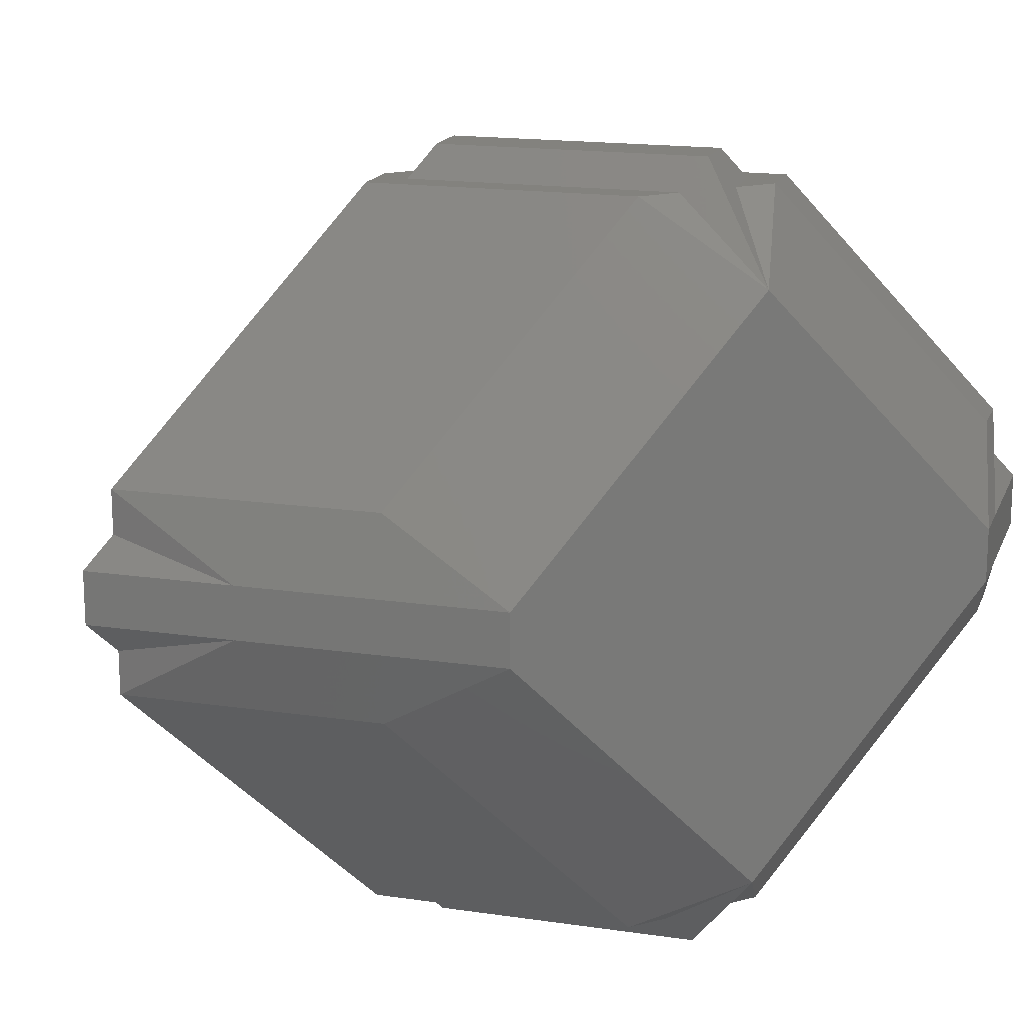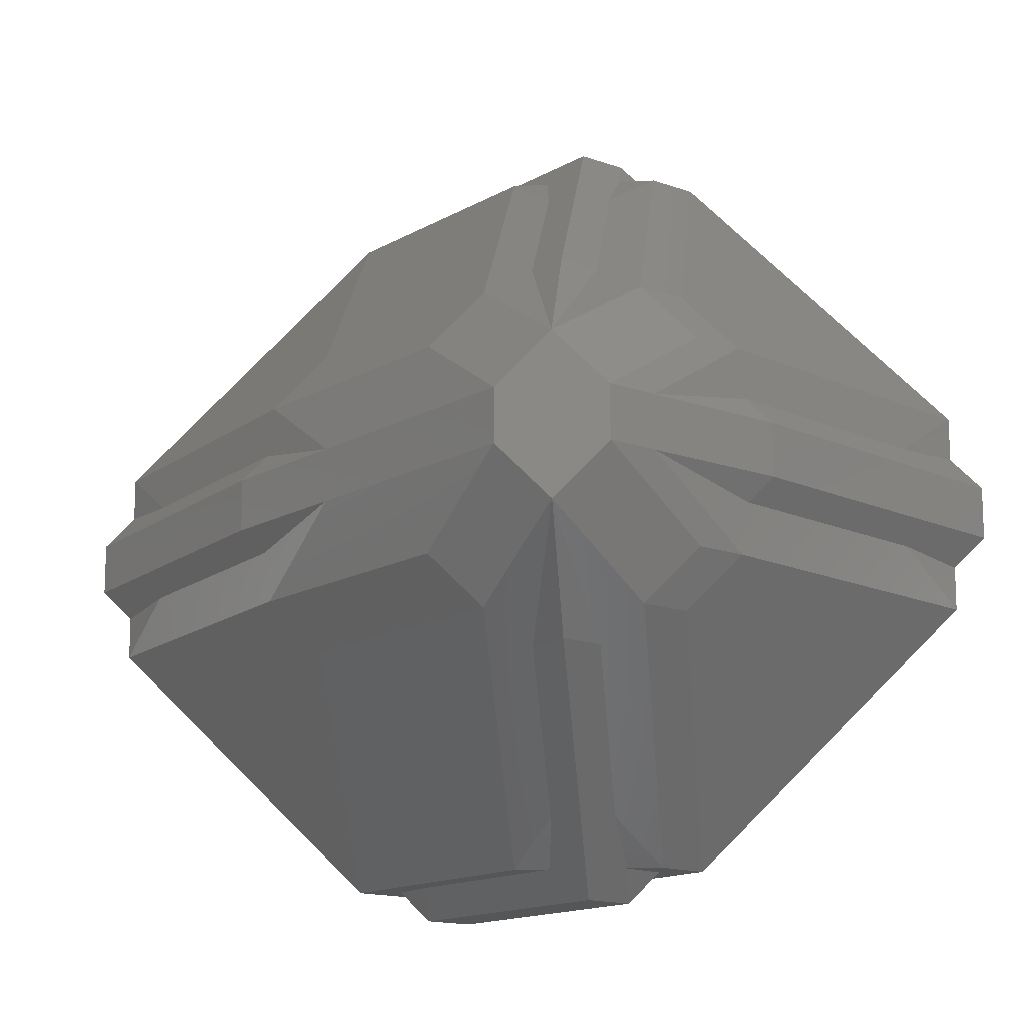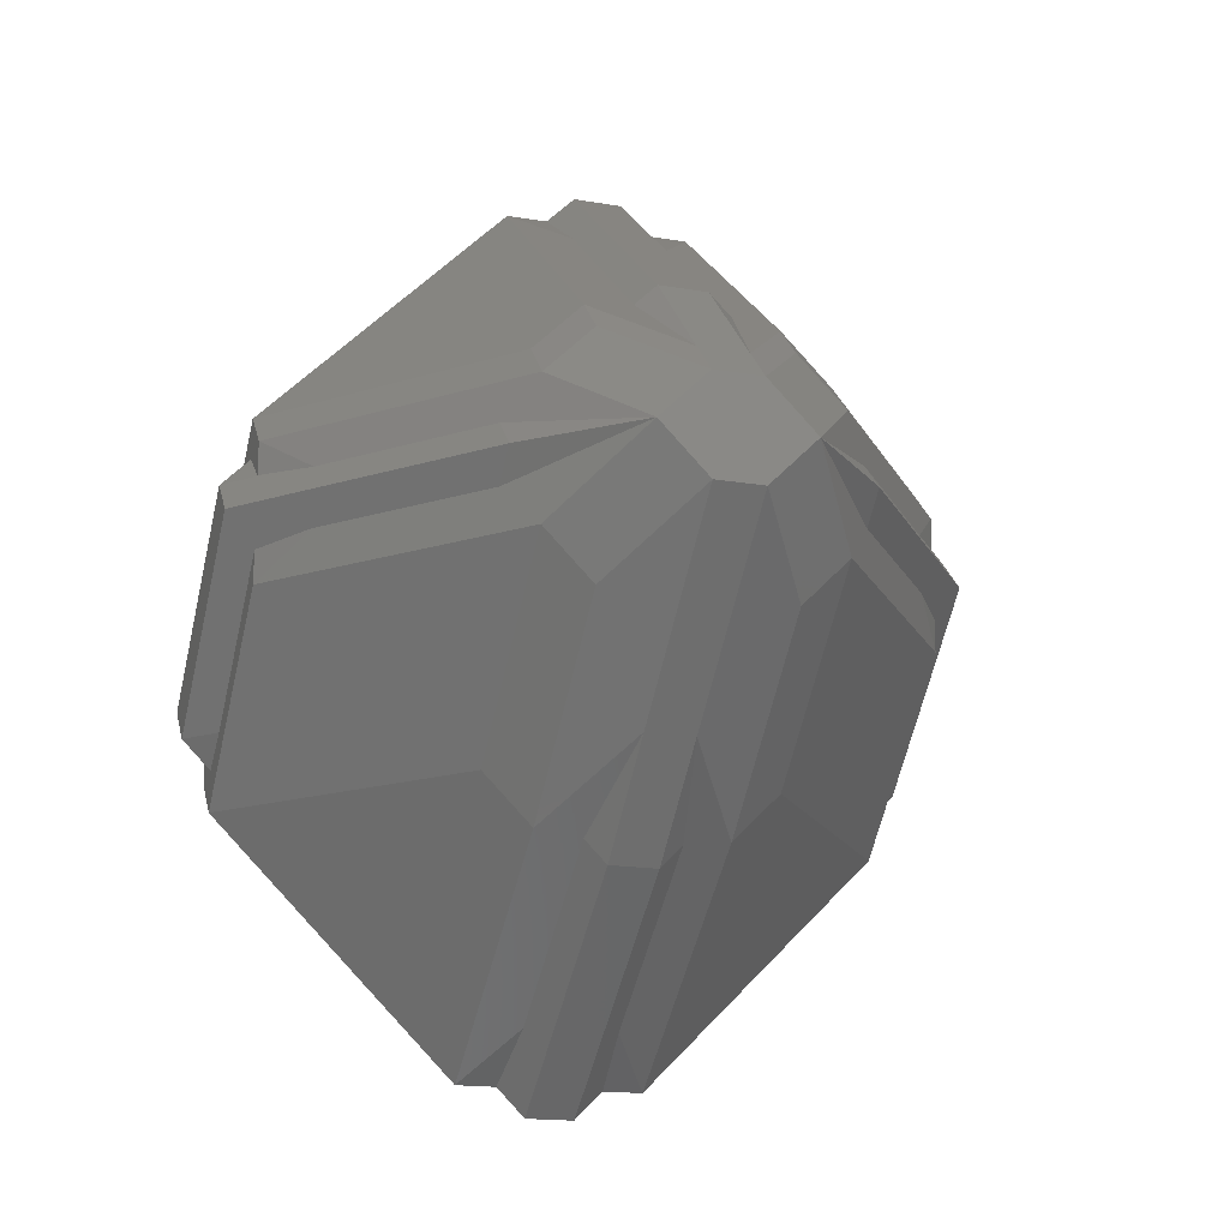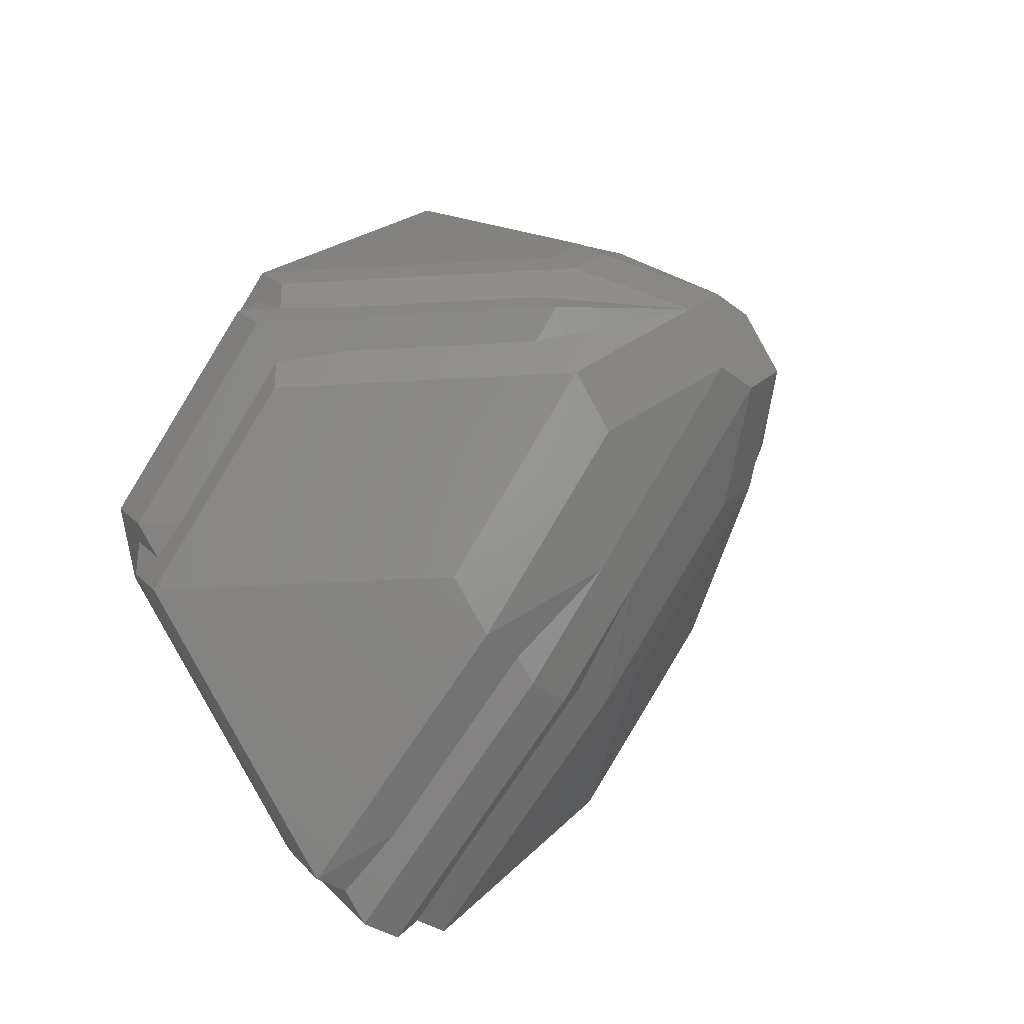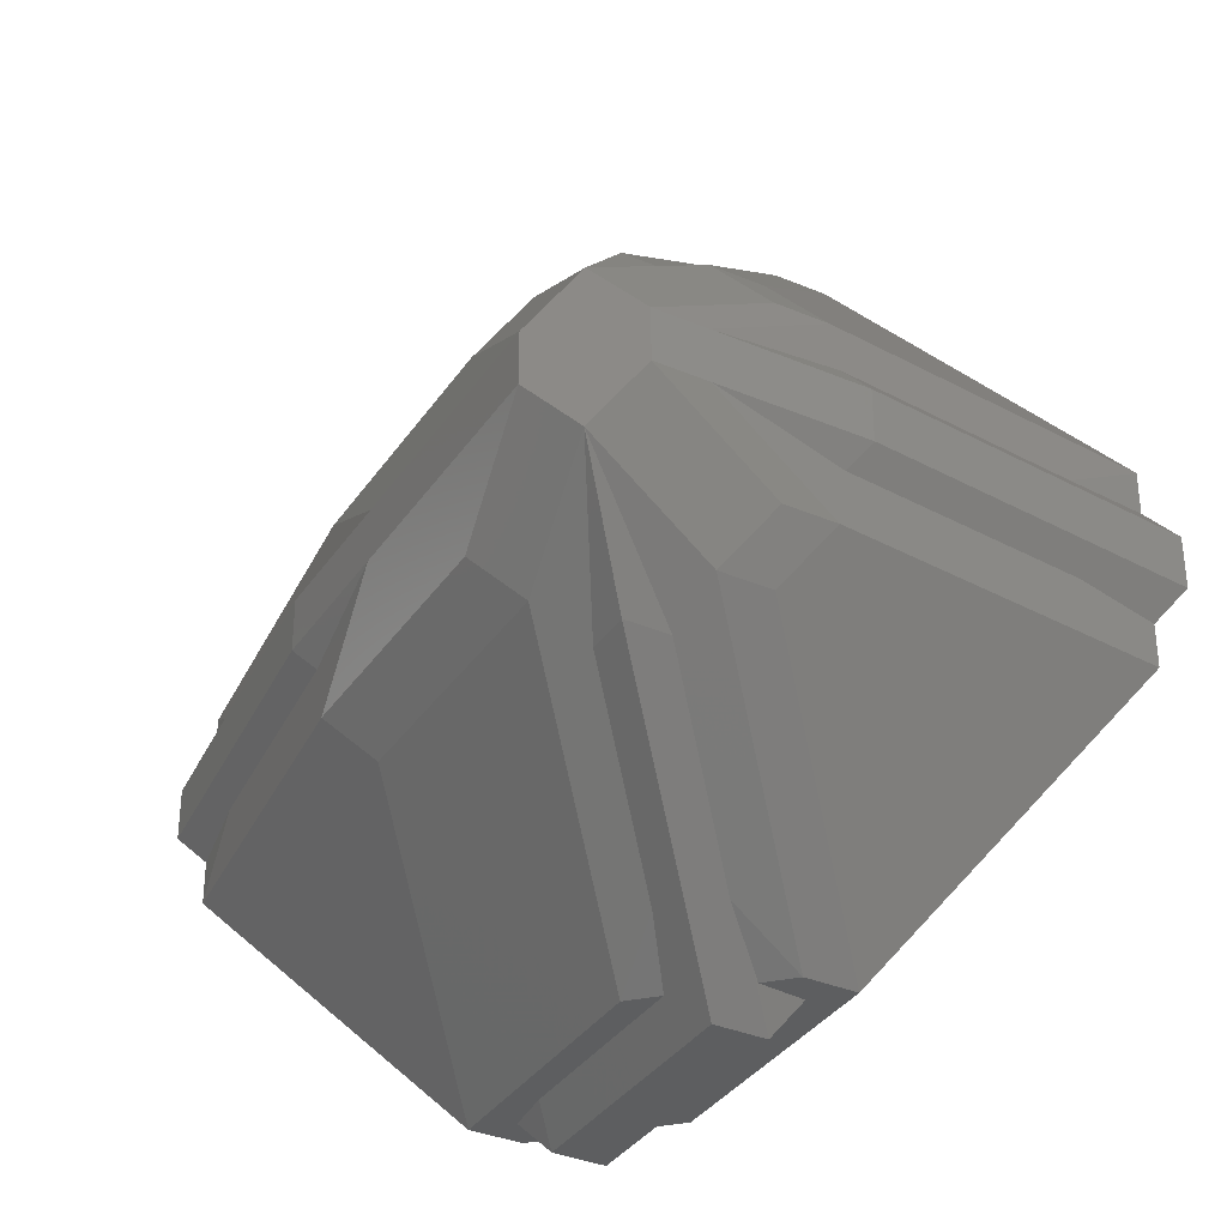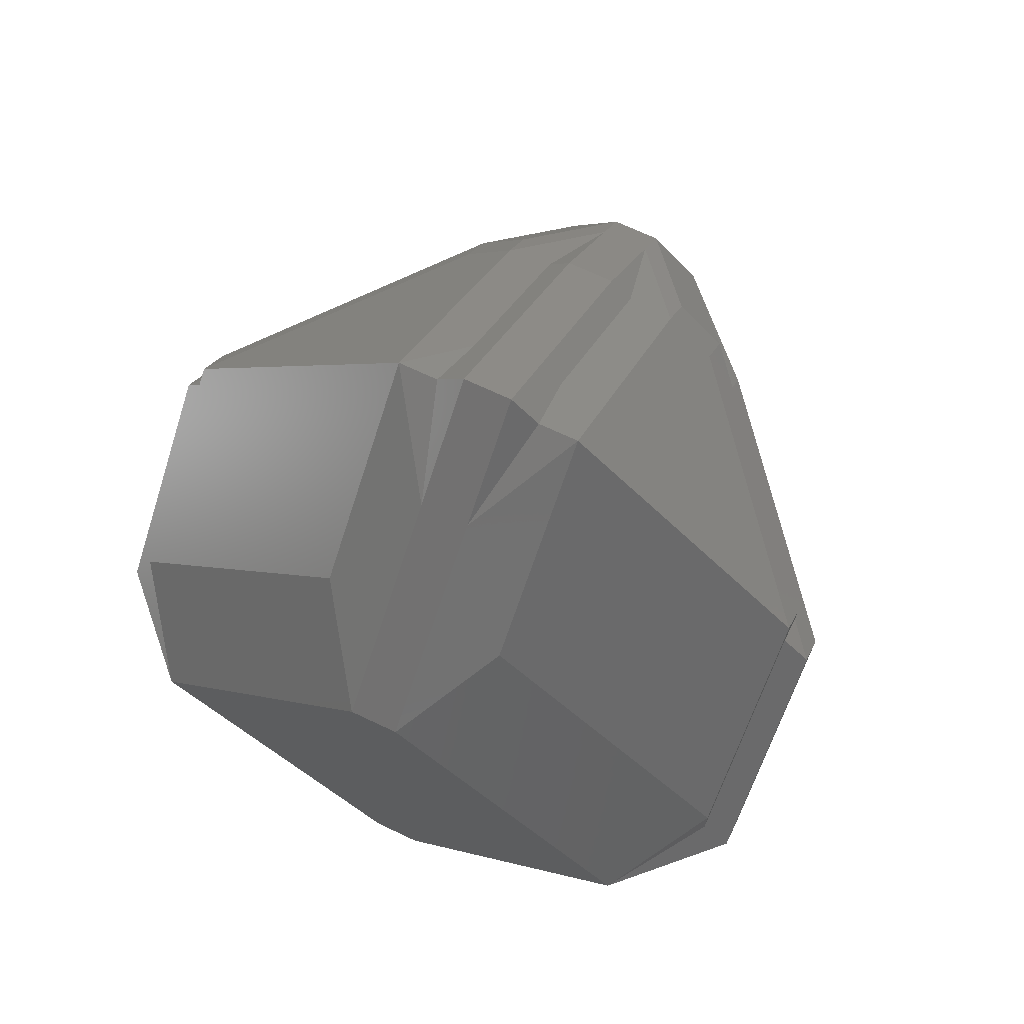
<metadata>
{"format":"stl","ext":"stl","renderer":"f3d","projection":"perspective","resolution":1024,"background":"white","views":[{"elev":16.7,"azim":-118.2,"up":"+Z"},{"elev":-14.5,"azim":96.3,"up":"+Z"},{"elev":-17.1,"azim":71.2,"up":"+Y"},{"elev":-33.6,"azim":43.5,"up":"+Y"},{"elev":-35.2,"azim":105.6,"up":"+Z"},{"elev":69.1,"azim":-64.6,"up":"+Y"}]}
</metadata>
<code>
# stl→obj: 158 verts, 318 faces
v -5.914 -7.121 -0.5
v -6.518 -6.518 -0.25
v -5.914 -7.121 0.5
v -3.914 -8.536 1.086
v -3.914 -9.121 0.5
v -6.268 -6.768 0.3536
v -3.914 -9.121 -0.5
v -3.914 -8.536 -1.086
v -2.565 -7.582 -0.9605
v 1.086 -5.121 -0.5
v 1.086 -4.661 -0.9605
v 3.086 -3.121 -0.5
v 1.086 -5.121 0.5
v 3.689 -2.518 -0.25
v 3.086 -3.121 0.5
v 1.086 -4.661 0.9605
v 3.439 -2.768 0.3536
v -2.565 -7.582 0.9605
v 3.793 -1.828 -1.914
v 1.086 -3.536 -2.914
v 3.793 -0.8284 -2.914
v 1.086 -4.536 -1.914
v -6.621 -6.414 -0.5
v 3.793 -2.414 -0.5
v -0.7929 -0.4142 -6.914
v -3.914 -3.536 -6.914
v -0.3787 0.682 -6.914
v -0.3787 0 -6.914
v -3.182 -2.121 -6.914
v -3.914 -2.707 -6.914
v -4.621 -2.828 -6.914
v -4.621 -2 -6.914
v -1.086 2.707 -6.914
v -0.3787 2.828 -6.914
v -0.3787 2.141 -6.914
v -1.086 3.536 -6.914
v -4.621 0 -6.914
v -4.207 -0.4142 -6.914
v -4.621 -0.4142 -6.914
v -4.621 -0.8284 -6.914
v -6.621 -1.414 -5.5
v -4.621 -7.828 -1.914
v -3.914 -8.536 -1.914
v -6.621 3.586 -0.5
v -6.621 3.586 0.5
v -6.621 -6.414 0.5
v -6.621 -1.414 5.5
v -3.689 6.518 0.25
v -3.793 6.414 0.5
v -3.086 7.121 0.5
v 3.914 3.536 2.914
v 4.621 3.828 1.914
v 3.914 4.536 1.914
v 4.621 2.828 2.914
v -1.086 2.707 6.914
v -0.3787 2.828 6.914
v -1.086 3.536 6.914
v -0.3787 2.141 6.914
v -4.621 0 6.914
v -4.621 -0.8284 6.914
v -3.182 -2.121 6.914
v -0.3787 0 6.914
v -0.3787 0.682 6.914
v -2.793 -2.414 6.914
v -3.914 -2.707 6.914
v -3.914 -3.536 6.914
v -4.621 -2.414 6.914
v -4.621 -2 6.914
v -4.621 -2.828 6.914
v -1.086 8.536 1.914
v -4.621 5 1.914
v -1.086 8.536 1.086
v 4.023 2.012 3.5
v 6.621 1.414 1.5
v 0.7753 2.012 6.098
v 0.263 7.582 0.9605
v 6.518 2.518 0.25
v 5.914 3.121 0.5
v 6.621 2.414 0.5
v -0.1623 2.121 6.761
v 3.914 4.661 0.9605
v 6.621 0.4142 0.2071
v 6.621 2.414 0.2071
v 6.621 0.4142 0.5
v 6.621 2.414 -0.5
v 6.621 0.4142 -0.5
v 6.621 1.414 -1.5
v 4.621 1.414 3.5
v 4.621 0.9537 3.039
v -6.061 -1.25 5.896
v 3.793 -2.25 0.8964
v 4.914 -1.293 0.5
v -6.157 -1.086 5.828
v 2.621 -2 2.914
v 4.621 -1 1.914
v 4.621 0 2.914
v 3.793 -1.828 1.914
v 2.621 -3 1.914
v 0.7753 0.816 6.098
v -6.157 3.914 0.8284
v -5.5 4.707 0.5
v -4.293 5.914 1.095e-07
v 4.023 0.816 3.5
v 6.121 -0.08578 4.783e-07
v -3.939 6.268 -0.1464
v -4.293 5.914 -3.739e-07
v -3.086 7.121 -0.5
v -1.086 9.121 0.5
v -1.086 8.536 -1.086
v -1.086 9.121 -0.5
v 6.475 0.2678 -0.1464
v -4.293 5.914 8.471e-08
v 3.914 5.121 0.5
v 0.263 7.582 -0.9605
v 3.914 5.121 -0.5
v 3.914 4.661 -0.9605
v 5.914 3.121 -0.5
v 3.793 -2.414 0.5
v -4.621 -7.828 1.914
v -3.914 -8.536 1.914
v 2.207 -3.414 1.914
v 1.086 -4.536 1.914
v 1.086 -3.536 2.914
v 2.207 -2.414 2.914
v -5.621 -7.121 1.207
v -6.207 -6.828 0.5
v -5.621 -2.121 6.207
v 3.379 -2.828 0.5
v -4.621 -1.414 7.5
v -0.3787 1.414 7.5
v -3.914 -2.121 7.5
v -1.086 2.121 7.5
v 4.207 -2 -0.5
v -5.621 -0.7071 -6.207
v -5.621 4.293 -1.207
v 4.207 -0.4142 -2.914
v 4.207 -1.414 -1.914
v -6.207 4 -0.5
v -4.621 -1.414 -7.5
v -3.914 -2.121 -7.5
v -1.086 8.536 -1.914
v 3.914 3.536 -2.914
v 4.621 2.828 -2.914
v -0.1623 2.121 -6.761
v 0.7753 2.012 -6.098
v -3.793 6.414 -0.5
v -4.621 5 -1.914
v 4.621 3.828 -1.914
v 3.914 4.536 -1.914
v 4.023 2.012 -3.5
v 4.621 -1 -1.914
v 0.7753 0.816 -6.098
v 4.621 0 -2.914
v 4.621 0.9537 -3.039
v 4.023 0.816 -3.5
v 4.621 1.414 -3.5
v -1.086 2.121 -7.5
v -0.3787 1.414 -7.5
f 1 2 2
f 2 1 3
f 4 3 5
f 6 2 3
f 7 1 8
f 7 9 10
f 9 7 8
f 10 9 11
f 12 10 11
f 7 3 1
f 3 7 5
f 7 13 5
f 13 7 10
f 12 14 15
f 14 12 14
f 16 13 15
f 13 12 15
f 12 13 10
f 17 15 14
f 5 18 4
f 13 18 5
f 18 13 16
f 19 20 21
f 20 19 22
f 2 23 1
f 12 19 24
f 19 12 22
f 20 25 21
f 25 20 26
f 25 27 28
f 25 29 27
f 26 29 25
f 26 30 29
f 31 30 26
f 30 31 32
f 33 34 35
f 33 36 34
f 37 33 38
f 39 38 40
f 37 38 39
f 33 37 36
f 31 41 32
f 42 1 23
f 1 42 43
f 31 23 41
f 23 31 42
f 8 1 43
f 26 42 31
f 42 26 43
f 14 12 24
f 23 44 41
f 44 23 45
f 46 45 23
f 45 46 47
f 8 43 9
f 43 20 22
f 20 43 26
f 22 9 43
f 11 22 12
f 9 22 11
f 48 49 50
f 51 52 53
f 52 51 54
f 55 56 57
f 56 55 58
f 59 55 57
f 55 59 60
f 61 62 63
f 62 61 64
f 65 64 61
f 65 66 64
f 67 65 68
f 69 65 67
f 65 69 66
f 49 70 50
f 70 49 71
f 72 50 70
f 54 73 74
f 54 75 73
f 75 54 56
f 76 72 70
f 77 78 79
f 51 56 54
f 56 51 57
f 56 80 75
f 80 56 58
f 76 53 81
f 81 53 78
f 53 76 70
f 82 83 79
f 84 79 74
f 83 82 85
f 79 84 82
f 86 85 82
f 85 86 87
f 54 79 52
f 79 54 74
f 70 51 53
f 51 70 57
f 71 57 70
f 57 71 59
f 52 78 53
f 78 52 79
f 74 73 88
f 88 89 74
f 59 90 60
f 91 92 84
f 59 93 90
f 94 95 96
f 95 94 97
f 97 94 98
f 62 94 96
f 94 62 64
f 63 62 99
f 49 100 71
f 100 93 71
f 101 100 49
f 71 93 59
f 102 101 49
f 102 49 48
f 49 102 102
f 84 92 82
f 89 96 74
f 103 96 89
f 99 96 103
f 96 99 62
f 96 84 74
f 84 96 95
f 83 77 79
f 97 91 84
f 95 97 84
f 82 92 104
f 105 106 107
f 108 50 72
f 109 107 110
f 82 104 111
f 102 48 50
f 102 50 112
f 107 108 110
f 108 107 50
f 113 81 78
f 114 115 116
f 115 114 110
f 110 114 109
f 106 50 107
f 50 106 112
f 117 116 115
f 111 86 82
f 86 111 118
f 78 115 113
f 78 117 115
f 83 117 78
f 117 83 85
f 115 108 113
f 108 115 110
f 81 113 76
f 108 76 113
f 76 108 72
f 83 78 77
f 119 3 120
f 121 122 15
f 18 122 120
f 16 122 18
f 122 16 15
f 120 4 18
f 120 123 66
f 123 120 122
f 124 64 123
f 64 66 123
f 123 121 124
f 121 123 122
f 120 3 4
f 125 3 119
f 125 126 3
f 119 66 69
f 66 119 120
f 126 6 3
f 67 127 69
f 128 121 15
f 128 15 17
f 125 69 127
f 69 125 119
f 60 47 129
f 88 99 103
f 130 99 88
f 130 63 99
f 130 61 63
f 61 130 131
f 132 131 130
f 131 132 129
f 60 129 132
f 132 80 58
f 132 58 55
f 75 88 73
f 130 75 80
f 75 130 88
f 130 80 132
f 88 103 89
f 131 65 61
f 68 129 47
f 68 131 129
f 131 68 65
f 55 60 132
f 97 98 118
f 90 47 60
f 118 91 97
f 17 24 128
f 14 24 17
f 24 14 14
f 118 128 24
f 40 41 39
f 68 47 67
f 118 24 133
f 134 41 44
f 46 127 47
f 127 46 125
f 2 6 126
f 6 2 2
f 2 126 23
f 67 47 127
f 134 44 135
f 118 121 128
f 121 94 124
f 94 121 98
f 133 24 19
f 94 64 124
f 98 121 118
f 21 25 136
f 39 41 134
f 133 19 137
f 46 23 126
f 125 46 126
f 135 44 138
f 138 44 45
f 137 21 136
f 21 137 19
f 139 41 40
f 139 32 41
f 139 30 32
f 30 139 140
f 141 107 109
f 34 142 143
f 142 34 36
f 144 34 145
f 34 144 35
f 141 146 107
f 146 141 147
f 148 142 149
f 142 148 143
f 36 147 141
f 147 36 37
f 146 105 107
f 142 141 149
f 141 142 36
f 149 116 117
f 149 114 116
f 114 149 141
f 150 143 87
f 145 143 150
f 143 145 34
f 114 141 109
f 117 148 149
f 148 117 85
f 85 143 148
f 143 85 87
f 39 134 37
f 86 133 151
f 152 28 27
f 151 133 137
f 136 25 153
f 100 45 93
f 138 45 146
f 86 153 87
f 153 86 151
f 112 102 102
f 112 101 102
f 146 112 106
f 146 106 105
f 112 146 101
f 37 134 147
f 91 118 92
f 153 154 87
f 153 155 154
f 153 152 155
f 152 153 28
f 45 47 93
f 93 47 90
f 147 134 135
f 104 92 111
f 92 118 111
f 135 138 147
f 147 138 146
f 86 118 133
f 101 45 100
f 146 45 101
f 153 25 28
f 136 151 137
f 151 136 153
f 156 150 87
f 87 154 156
f 140 157 158
f 157 140 139
f 139 38 157
f 38 139 40
f 157 38 33
f 156 145 150
f 158 145 156
f 145 158 144
f 144 158 157
f 35 157 33
f 157 35 144
f 154 155 156
f 29 30 140
f 152 156 155
f 158 152 27
f 152 158 156
f 29 158 27
f 158 29 140

</code>
